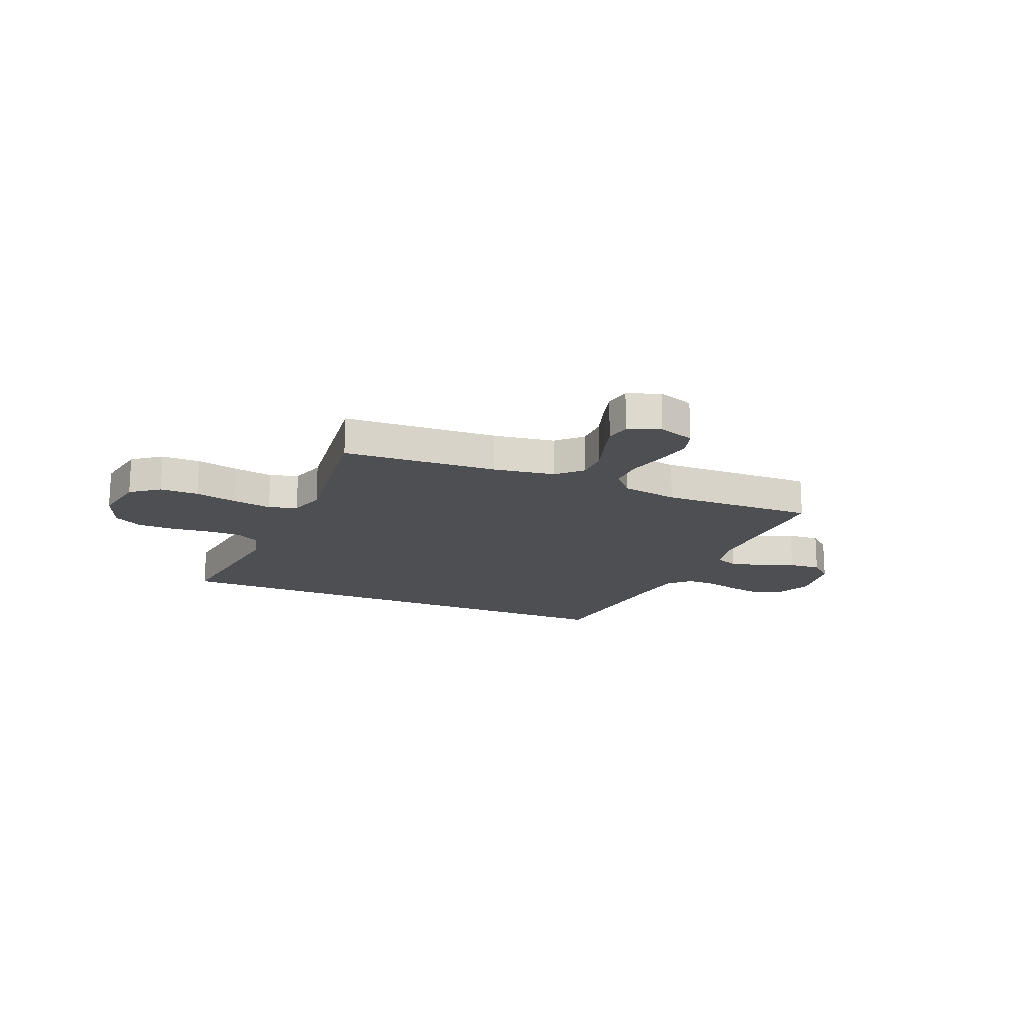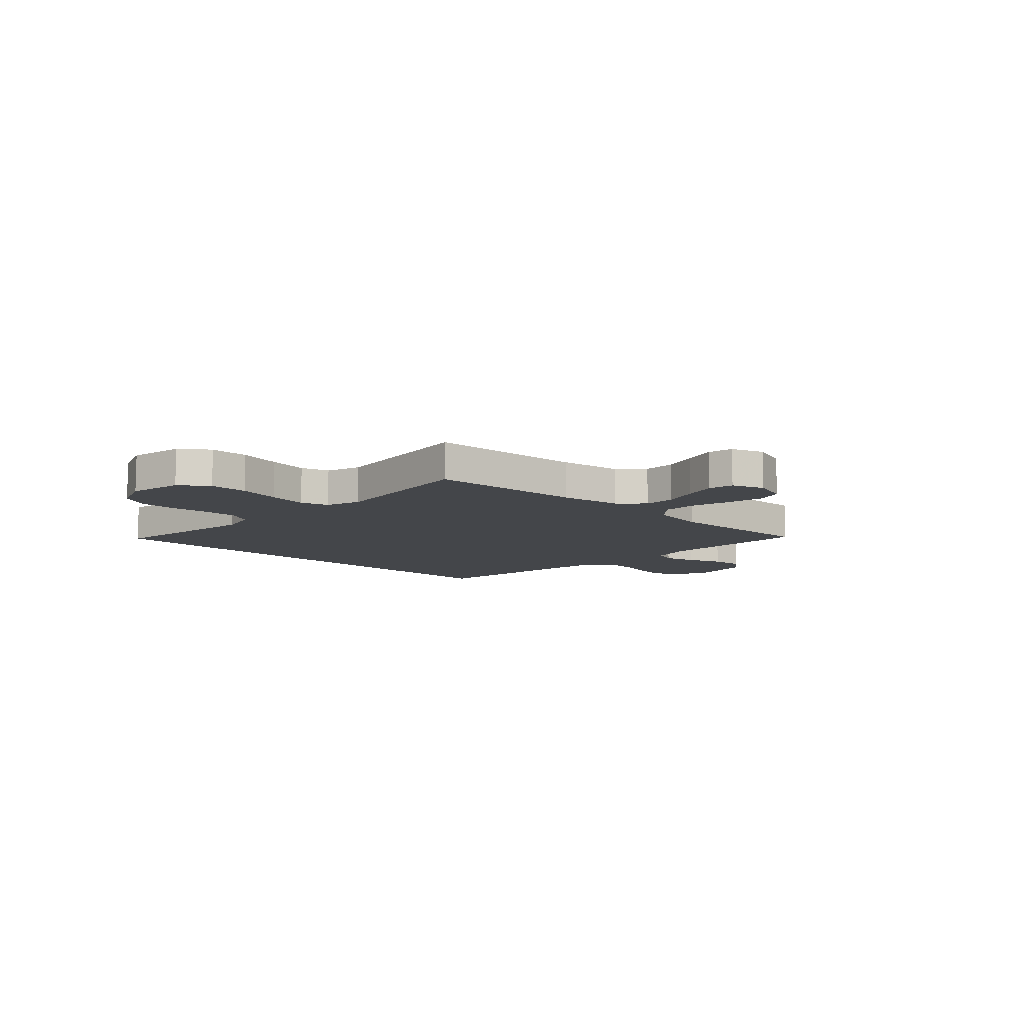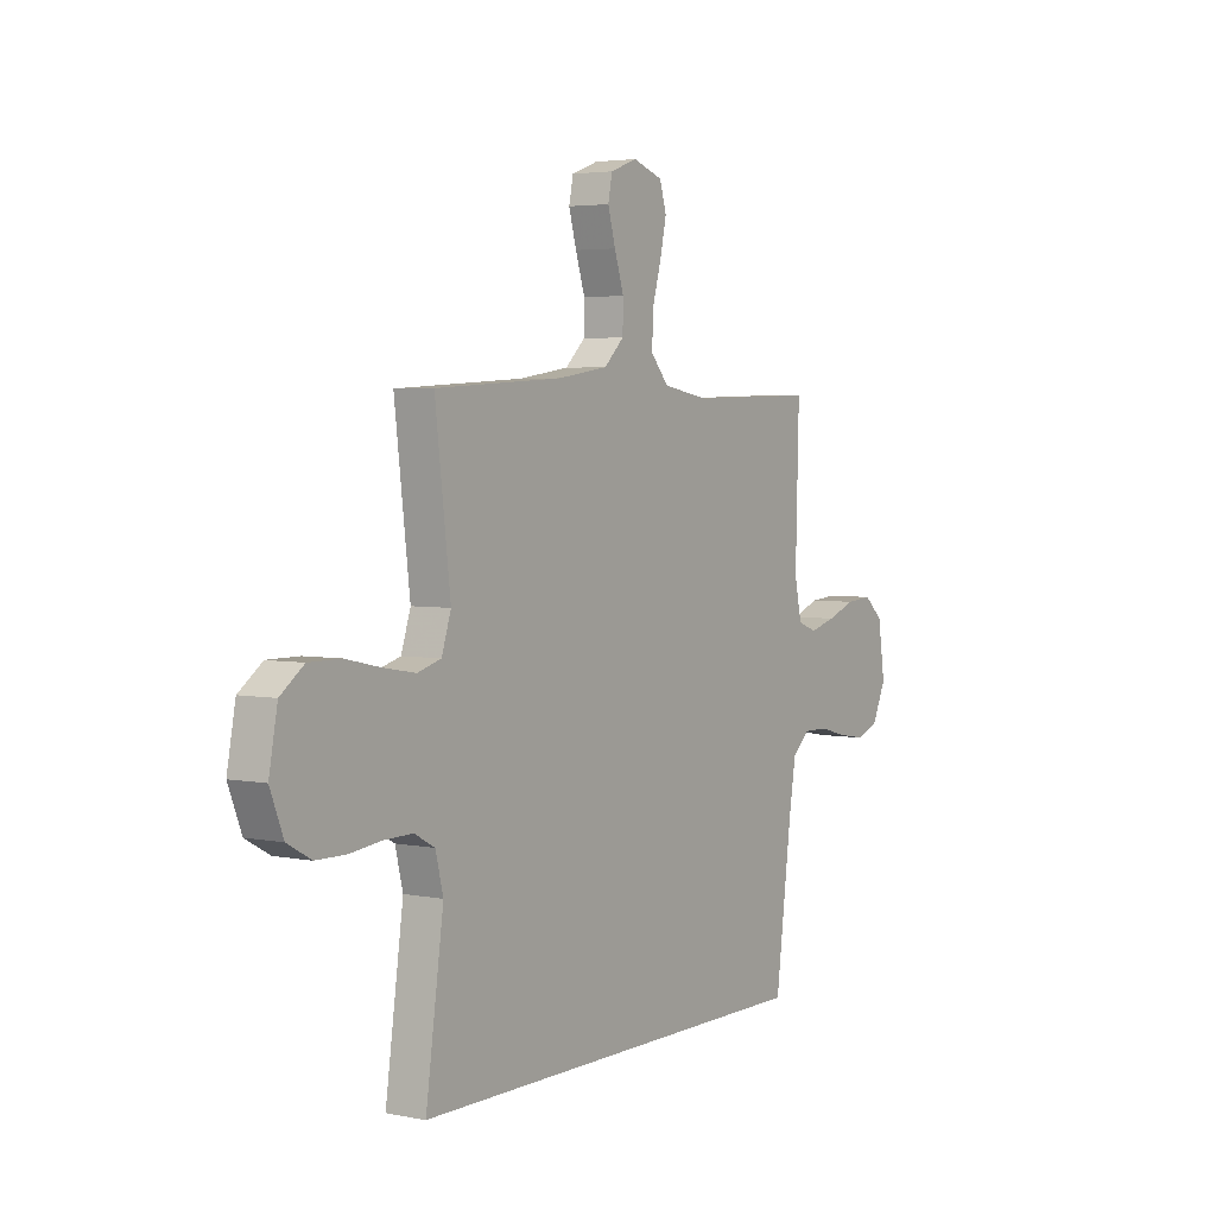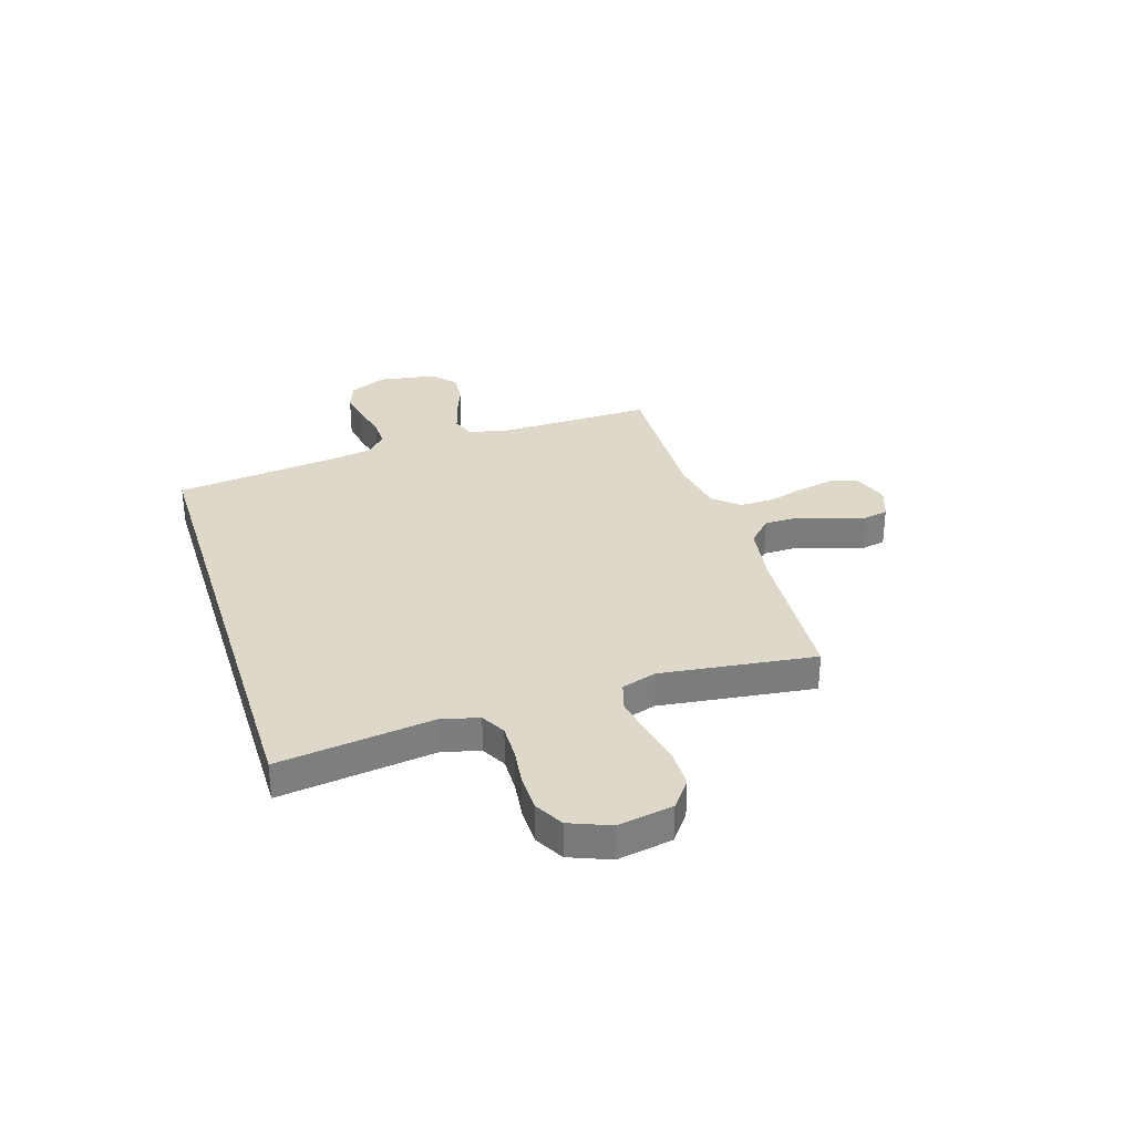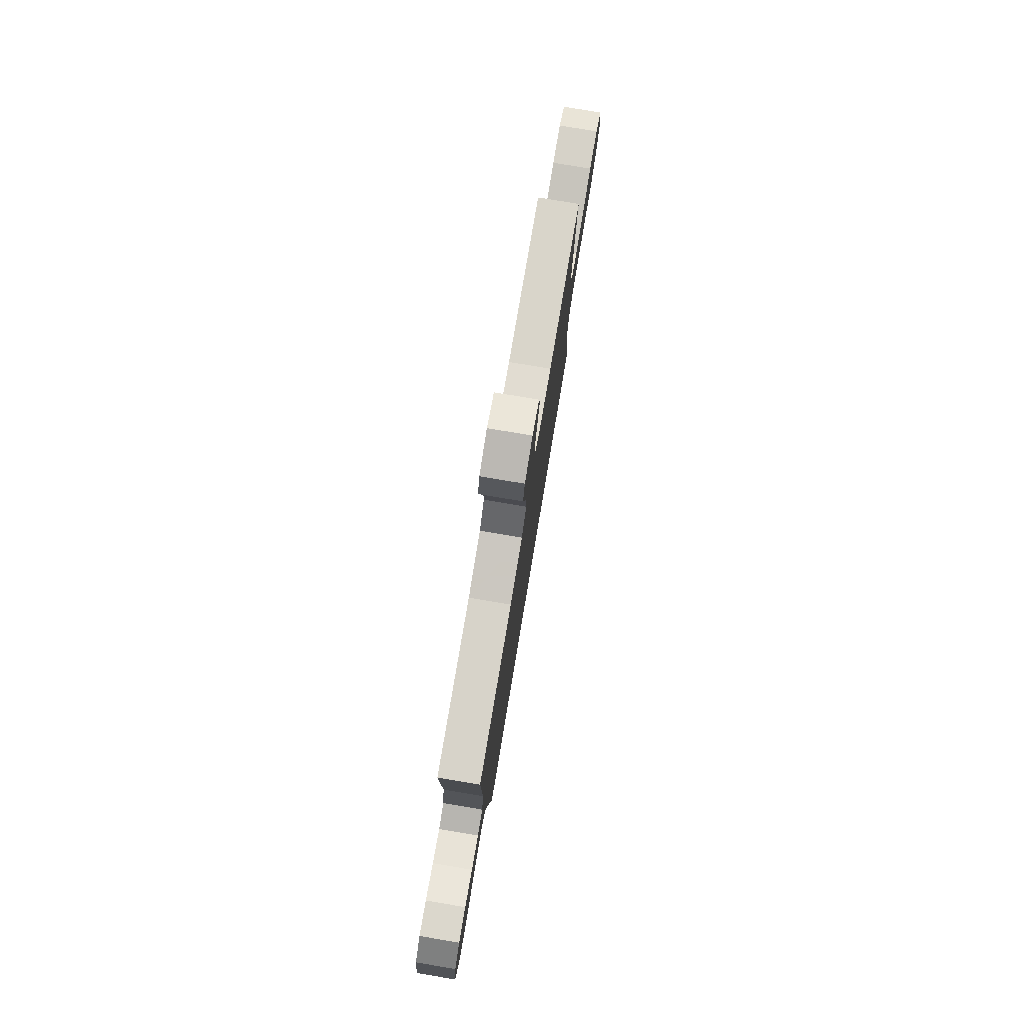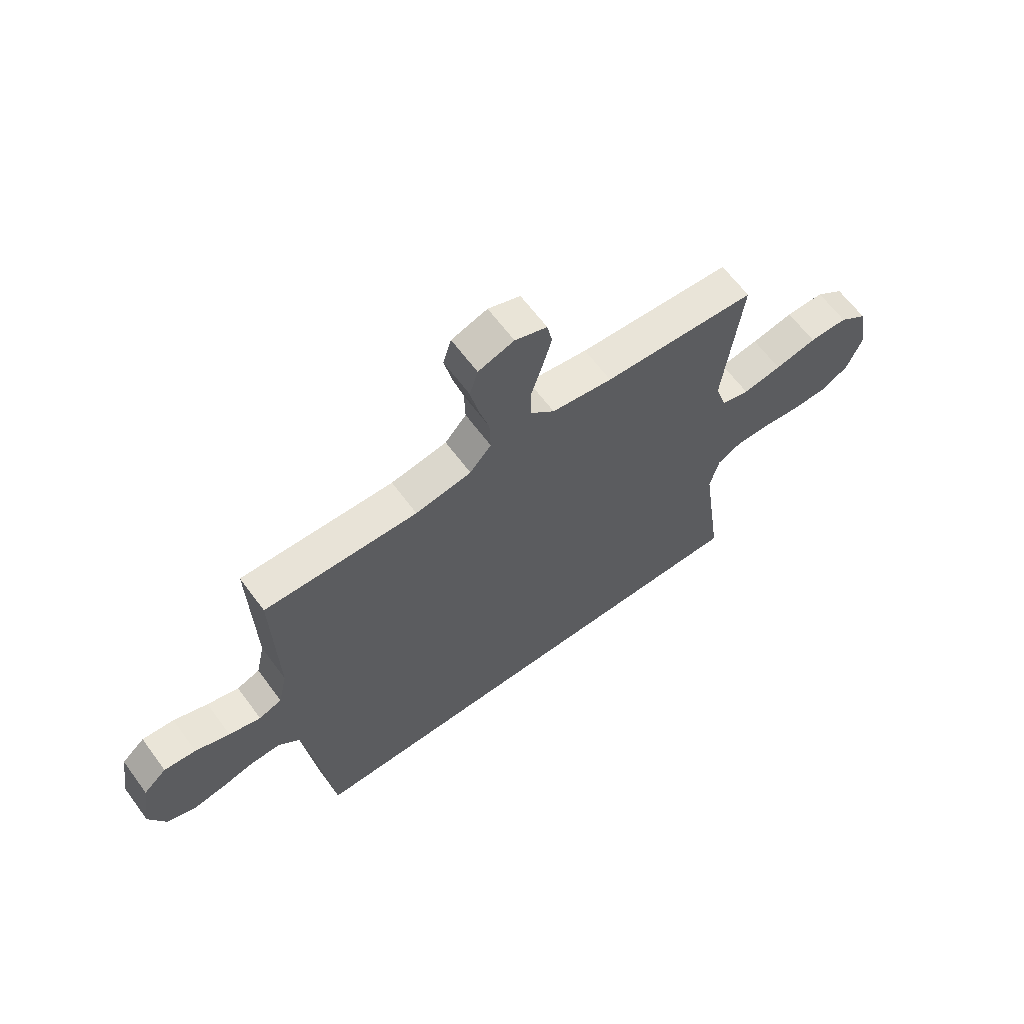
<metadata>
{"format":"obj","ext":"obj","renderer":"f3d","projection":"perspective","resolution":1024,"background":"white","views":[{"elev":-17.5,"azim":-22.4,"up":"+Y"},{"elev":-9.7,"azim":-43.3,"up":"+Y"},{"elev":3.8,"azim":-56.5,"up":"+Z"},{"elev":31.6,"azim":-107.2,"up":"+Y"},{"elev":77.9,"azim":99.5,"up":"+Z"},{"elev":63.7,"azim":143.6,"up":"+Z"}]}
</metadata>
<code>
v 0.438 0.07 -0.5
v -0.526 0.07 -0.5
v -0.484 0.07 -0.2
v -0.502 0.07 -0.127
v -0.55 0.07 -0.101
v -0.617 0.07 -0.102
v -0.691 0.07 -0.111
v -0.762 0.07 -0.11
v -0.818 0.07 -0.079
v -0.849 0.07 0
v -0.829 0.07 0.106
v -0.774 0.07 0.147
v -0.699 0.07 0.147
v -0.617 0.07 0.129
v -0.541 0.07 0.116
v -0.486 0.07 0.132
v -0.464 0.07 0.2
v -0.5 0.07 0.5
v -0.2 0.07 0.518
v -0.081 0.07 0.536
v -0.034 0.07 0.581
v -0.033 0.07 0.643
v -0.055 0.07 0.712
v -0.073 0.07 0.776
v -0.063 0.07 0.825
v 0 0.07 0.848
v 0.07 0.07 0.824
v 0.086 0.07 0.771
v 0.071 0.07 0.702
v 0.05 0.07 0.627
v 0.048 0.07 0.56
v 0.09 0.07 0.511
v 0.2 0.07 0.492
v 0.5 0.07 0.5
v 0.492 0.07 0.2
v 0.509 0.07 0.122
v 0.554 0.07 0.105
v 0.616 0.07 0.122
v 0.683 0.07 0.147
v 0.745 0.07 0.152
v 0.79 0.07 0.112
v 0.807 0.07 0
v 0.774 0.07 -0.072
v 0.72 0.07 -0.092
v 0.656 0.07 -0.081
v 0.591 0.07 -0.064
v 0.533 0.07 -0.063
v 0.492 0.07 -0.101
v 0.476 0.07 -0.2
v 0.438 0 -0.5
v -0.526 0 -0.5
v -0.484 0 -0.2
v -0.502 0 -0.127
v -0.55 0 -0.101
v -0.617 0 -0.102
v -0.691 0 -0.111
v -0.762 0 -0.11
v -0.818 0 -0.079
v -0.849 0 0
v -0.829 0 0.106
v -0.774 0 0.147
v -0.699 0 0.147
v -0.617 0 0.129
v -0.541 0 0.116
v -0.486 0 0.132
v -0.464 0 0.2
v -0.5 0 0.5
v -0.2 0 0.518
v -0.081 0 0.536
v -0.034 0 0.581
v -0.033 0 0.643
v -0.055 0 0.712
v -0.073 0 0.776
v -0.063 0 0.825
v 0 0 0.848
v 0.07 0 0.824
v 0.086 0 0.771
v 0.071 0 0.702
v 0.05 0 0.627
v 0.048 0 0.56
v 0.09 0 0.511
v 0.2 0 0.492
v 0.5 0 0.5
v 0.492 0 0.2
v 0.509 0 0.122
v 0.554 0 0.105
v 0.616 0 0.122
v 0.683 0 0.147
v 0.745 0 0.152
v 0.79 0 0.112
v 0.807 0 0
v 0.774 0 -0.072
v 0.72 0 -0.092
v 0.656 0 -0.081
v 0.591 0 -0.064
v 0.533 0 -0.063
v 0.492 0 -0.101
v 0.476 0 -0.2
f 43 44 45 46
f 41 42 43 46
f 41 46 47
f 38 39 40 41
f 37 38 41 47
f 36 37 47 48
f 33 34 35
f 32 33 35 36
f 27 28 29 30
f 25 26 27 30
f 25 30 31
f 22 23 24 25
f 22 25 31
f 21 22 31 32
f 17 18 19
f 16 17 19 20
f 11 12 13 14
f 11 14 15
f 10 11 15
f 9 10 15 16
f 6 7 8 9
f 5 6 9 16
f 49 1 2 3
f 49 3 4
f 32 36 48 49
f 20 21 32 49
f 16 20 49
f 4 5 16 49
f 95 94 93 92
f 95 92 91 90
f 96 95 90
f 90 89 88 87
f 96 90 87 86
f 97 96 86 85
f 84 83 82
f 85 84 82 81
f 79 78 77 76
f 79 76 75 74
f 80 79 74
f 74 73 72 71
f 80 74 71
f 81 80 71 70
f 68 67 66
f 69 68 66 65
f 63 62 61 60
f 64 63 60
f 64 60 59
f 65 64 59 58
f 58 57 56 55
f 65 58 55 54
f 52 51 50 98
f 53 52 98
f 98 97 85 81
f 98 81 70 69
f 98 69 65
f 98 65 54 53
f 1 50 51 2
f 2 51 52 3
f 3 52 53 4
f 4 53 54 5
f 5 54 55 6
f 6 55 56 7
f 7 56 57 8
f 8 57 58 9
f 9 58 59 10
f 10 59 60 11
f 11 60 61 12
f 12 61 62 13
f 13 62 63 14
f 14 63 64 15
f 15 64 65 16
f 16 65 66 17
f 17 66 67 18
f 18 67 68 19
f 19 68 69 20
f 20 69 70 21
f 21 70 71 22
f 22 71 72 23
f 23 72 73 24
f 24 73 74 25
f 25 74 75 26
f 26 75 76 27
f 27 76 77 28
f 28 77 78 29
f 29 78 79 30
f 30 79 80 31
f 31 80 81 32
f 32 81 82 33
f 33 82 83 34
f 34 83 84 35
f 35 84 85 36
f 36 85 86 37
f 37 86 87 38
f 38 87 88 39
f 39 88 89 40
f 40 89 90 41
f 41 90 91 42
f 42 91 92 43
f 43 92 93 44
f 44 93 94 45
f 45 94 95 46
f 46 95 96 47
f 47 96 97 48
f 48 97 98 49
f 49 98 50 1

</code>
